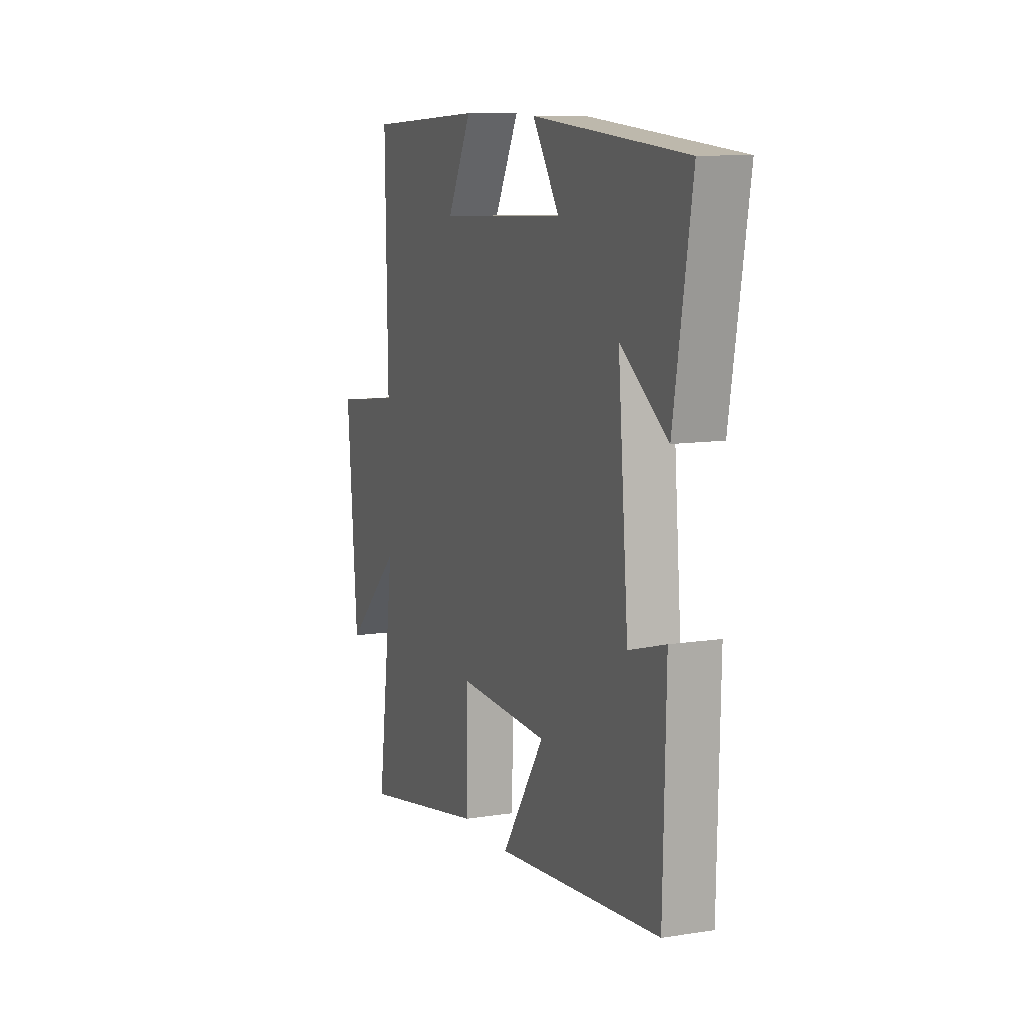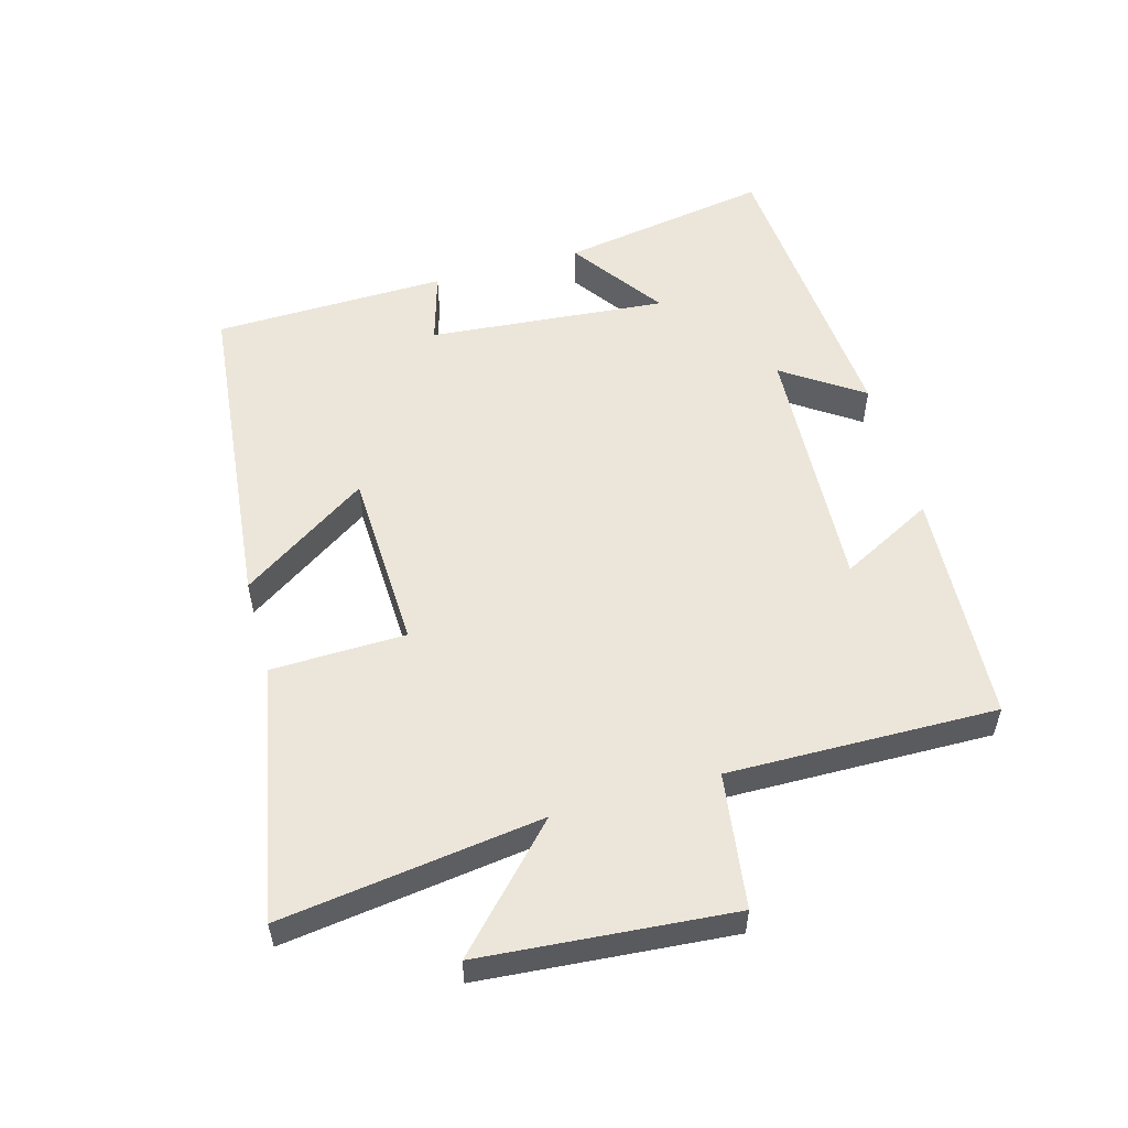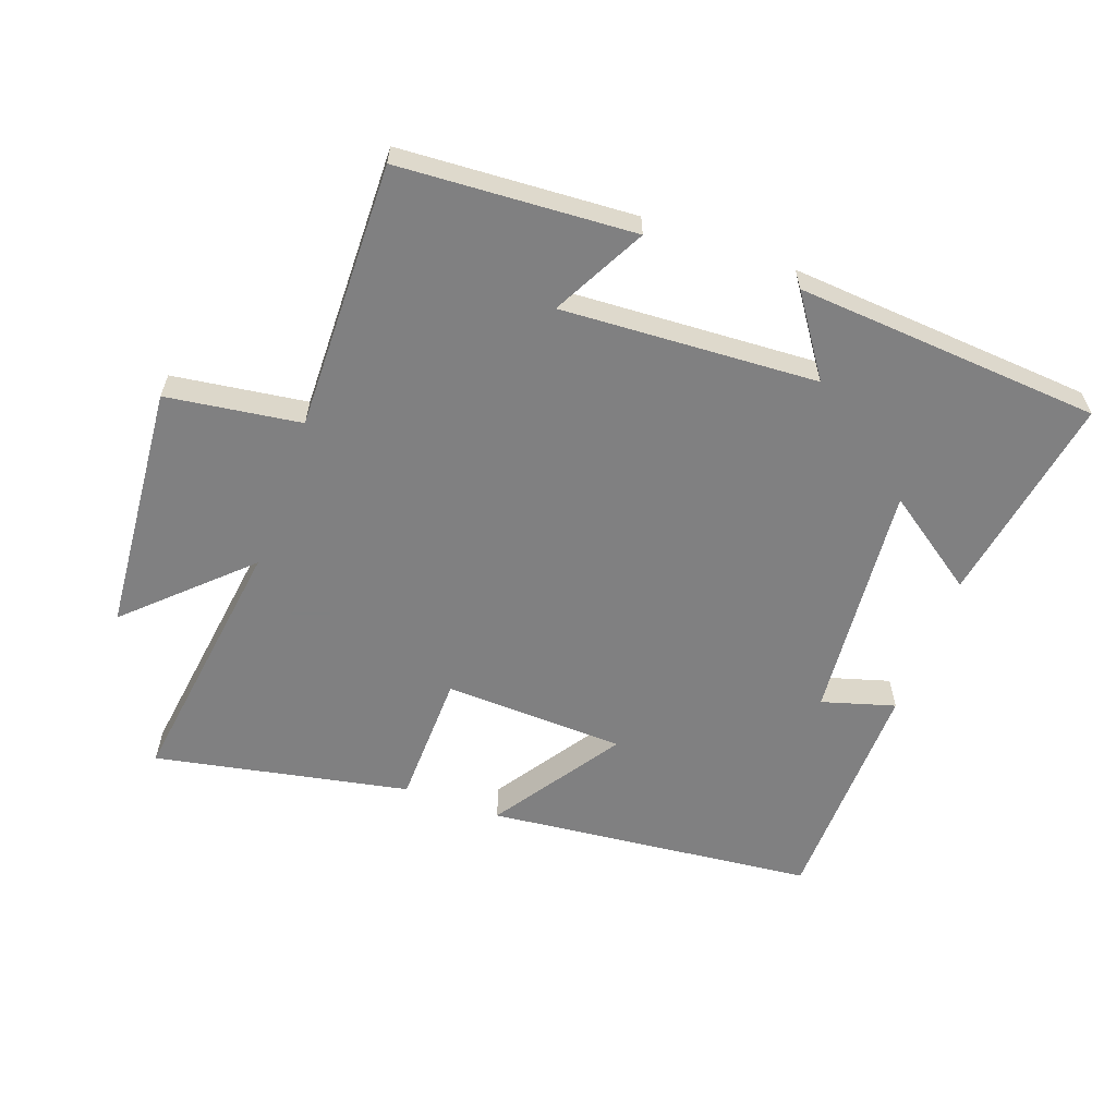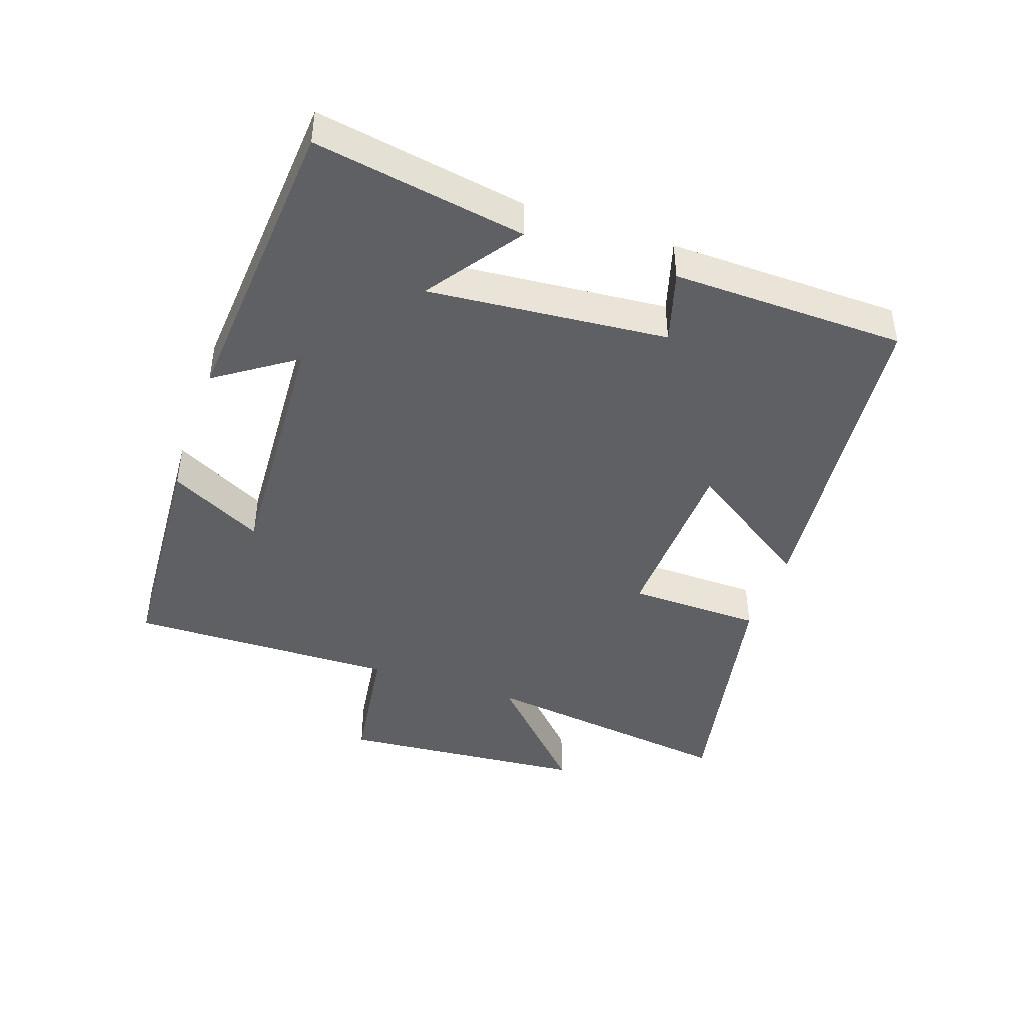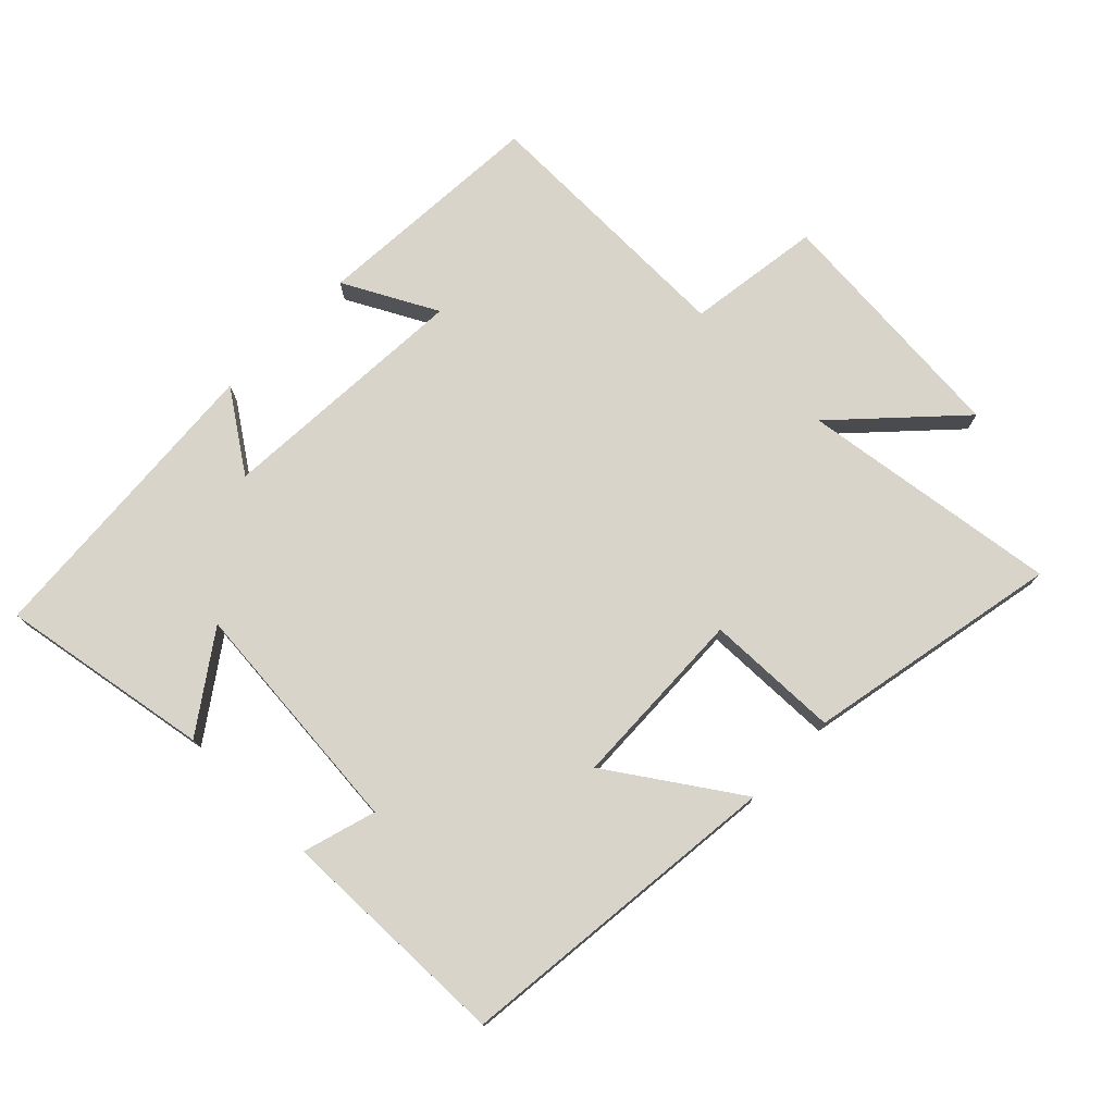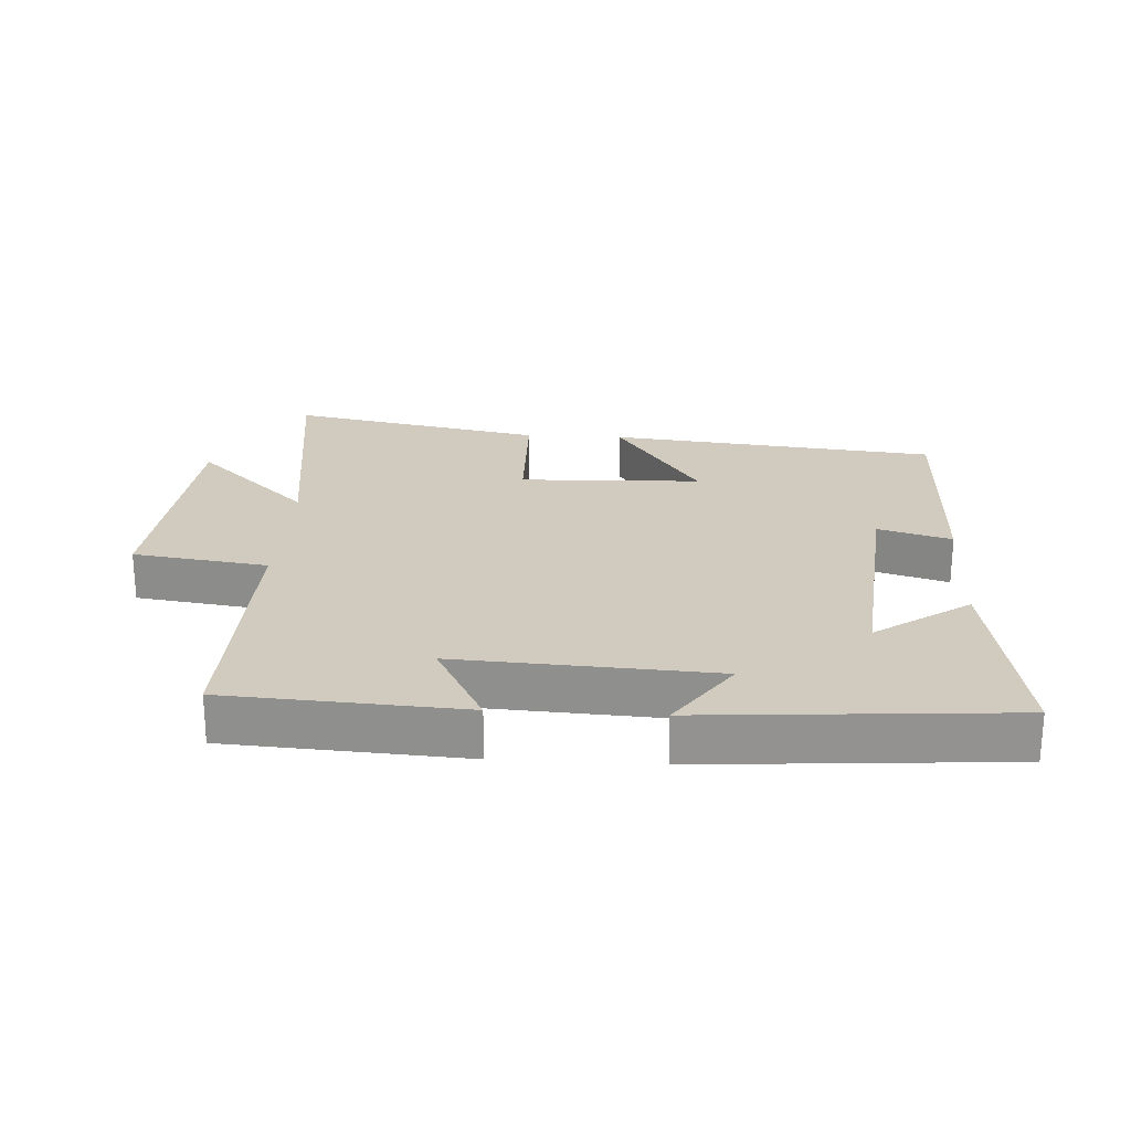
<metadata>
{"format":"obj","ext":"obj","renderer":"f3d","projection":"perspective","resolution":1024,"background":"white","views":[{"elev":10.6,"azim":68.5,"up":"+Z"},{"elev":54.4,"azim":-105.7,"up":"+Y"},{"elev":-60.0,"azim":-19.9,"up":"+Y"},{"elev":-43.6,"azim":71.0,"up":"+Y"},{"elev":75.7,"azim":134.4,"up":"+Y"},{"elev":23.6,"azim":3.4,"up":"+Y"}]}
</metadata>
<code>
v 0.555 0.07 0.465
v 0.5 0.07 0.142
v 0.356 0.07 0.243
v 0.388 0.07 -0.123
v 0.5 0.07 -0.09
v 0.492 0.07 -0.447
v -0.012 0.07 -0.5
v 0.119 0.07 -0.305
v -0.159 0.07 -0.295
v -0.164 0.07 -0.5
v -0.554 0.07 -0.577
v -0.5 0.07 -0.179
v -0.674 0.07 -0.344
v -0.706 0.07 0.038
v -0.5 0.07 0.067
v -0.507 0.07 0.478
v -0.147 0.07 0.5
v -0.222 0.07 0.357
v 0.17 0.07 0.379
v 0.087 0.07 0.5
v 0.555 0 0.465
v 0.5 0 0.142
v 0.356 0 0.243
v 0.388 0 -0.123
v 0.5 0 -0.09
v 0.492 0 -0.447
v -0.012 0 -0.5
v 0.119 0 -0.305
v -0.159 0 -0.295
v -0.164 0 -0.5
v -0.554 0 -0.577
v -0.5 0 -0.179
v -0.674 0 -0.344
v -0.706 0 0.038
v -0.5 0 0.067
v -0.507 0 0.478
v -0.147 0 0.5
v -0.222 0 0.357
v 0.17 0 0.379
v 0.087 0 0.5
f 1 2 3
f 20 1 3
f 19 20 3
f 18 19 3 4
f 15 16 17 18
f 15 18 4
f 12 13 14 15
f 12 15 4
f 9 10 11 12
f 8 9 12 4
f 6 7 8
f 5 6 8
f 4 5 8
f 23 22 21
f 23 21 40
f 23 40 39
f 24 23 39 38
f 38 37 36 35
f 24 38 35
f 35 34 33 32
f 24 35 32
f 32 31 30 29
f 24 32 29 28
f 28 27 26
f 28 26 25
f 28 25 24
f 1 21 22 2
f 2 22 23 3
f 3 23 24 4
f 4 24 25 5
f 5 25 26 6
f 6 26 27 7
f 7 27 28 8
f 8 28 29 9
f 9 29 30 10
f 10 30 31 11
f 11 31 32 12
f 12 32 33 13
f 13 33 34 14
f 14 34 35 15
f 15 35 36 16
f 16 36 37 17
f 17 37 38 18
f 18 38 39 19
f 19 39 40 20
f 20 40 21 1

</code>
